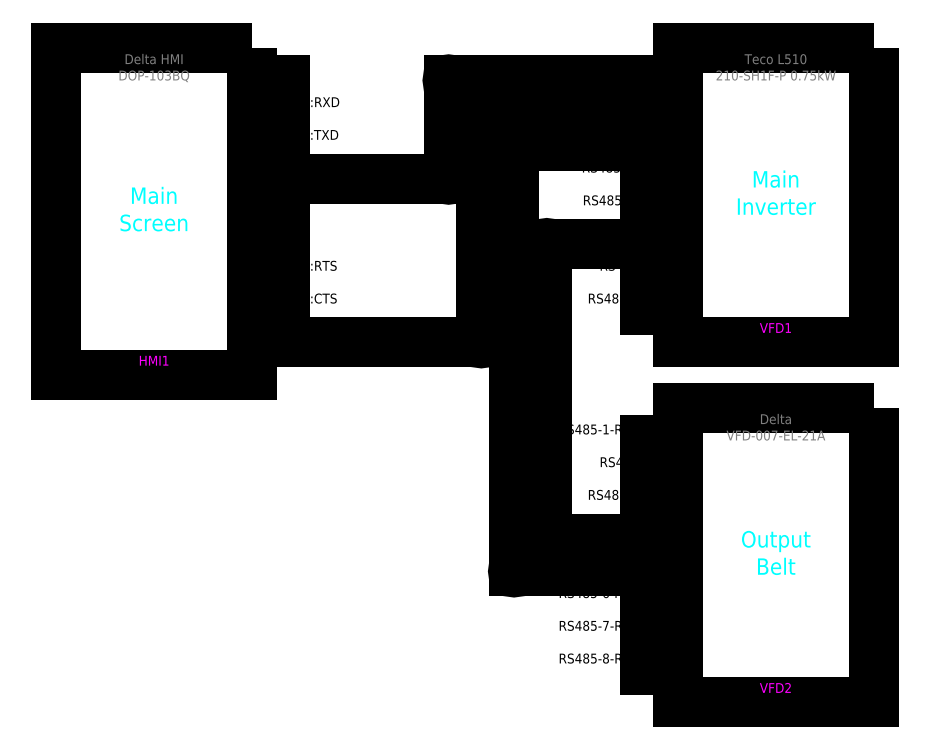
<metadata>
{"format":"dxf","ext":"dxf","renderer":"ezdxf+matplotlib","layout":"modelspace","background":"white","min_lineweight":24,"dpi":150}
</metadata>
<code>
0
SECTION
2
ENTITIES
0
INSERT
8
0
2
Delta HMI DOP
10
0
20
100
30
0
41
1
42
1
43
0
50
0
70
    1
71
    1
44
0
45
0
0
INSERT
8
0
2
Teco L510-0
10
190
20
105
30
0
41
1
42
1
43
0
50
0
70
    1
71
    1
44
0
45
0
0
INSERT
8
0
2
Delta VFD-007
10
190
20
-5
30
0
41
1
42
1
43
0
50
0
70
    1
71
    1
44
0
45
0
0
LINE
8
0
10
150
20
90
11
120
21
90
0
LINE
8
0
10
120
20
90
11
120
21
0
0
LINE
8
0
10
120
20
0
11
150
21
0
0
LINE
8
0
10
150
20
120
11
110
21
120
0
LINE
8
0
10
110
20
120
11
110
21
-10
0
LINE
8
0
10
110
20
-10
11
150
21
-10
0
LINE
8
0
10
150
20
130
11
100
21
130
0
LINE
8
0
10
100
20
130
11
100
21
60
0
LINE
8
0
10
100
20
60
11
40
21
60
0
LINE
8
0
10
150
20
140
11
90
21
140
0
LINE
8
0
10
90
20
140
11
90
21
110
0
LINE
8
0
10
90
20
110
11
40
21
110
0
CIRCLE
8
connection_dot
10
90
20
110
40
0.3
0
CIRCLE
8
connection_dot
10
90
20
140
40
0.3
0
CIRCLE
8
connection_dot
10
100
20
130
40
0.3
0
CIRCLE
8
connection_dot
10
110
20
120
40
0.3
0
CIRCLE
8
connection_dot
10
100
20
60
40
0.3
0
CIRCLE
8
connection_dot
10
120
20
90
40
0.3
0
CIRCLE
8
connection_dot
10
110
20
-10
40
0.3
0
CIRCLE
8
connection_dot
10
120
20
0
40
0.3
0
ENDSEC
0
EOF

</code>
